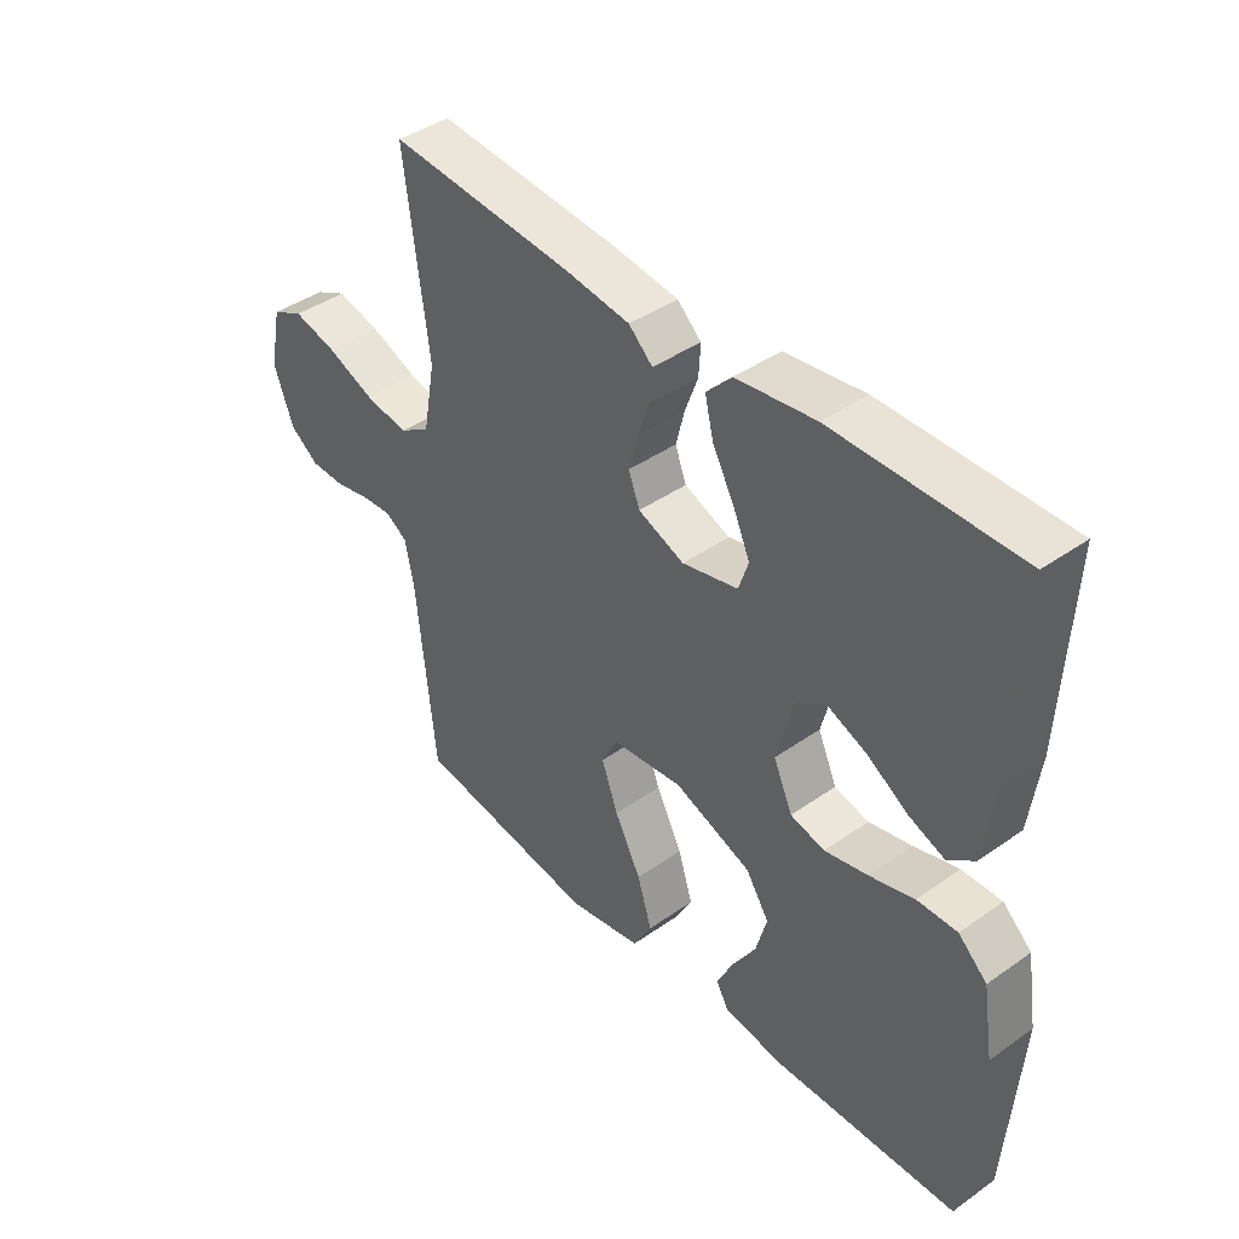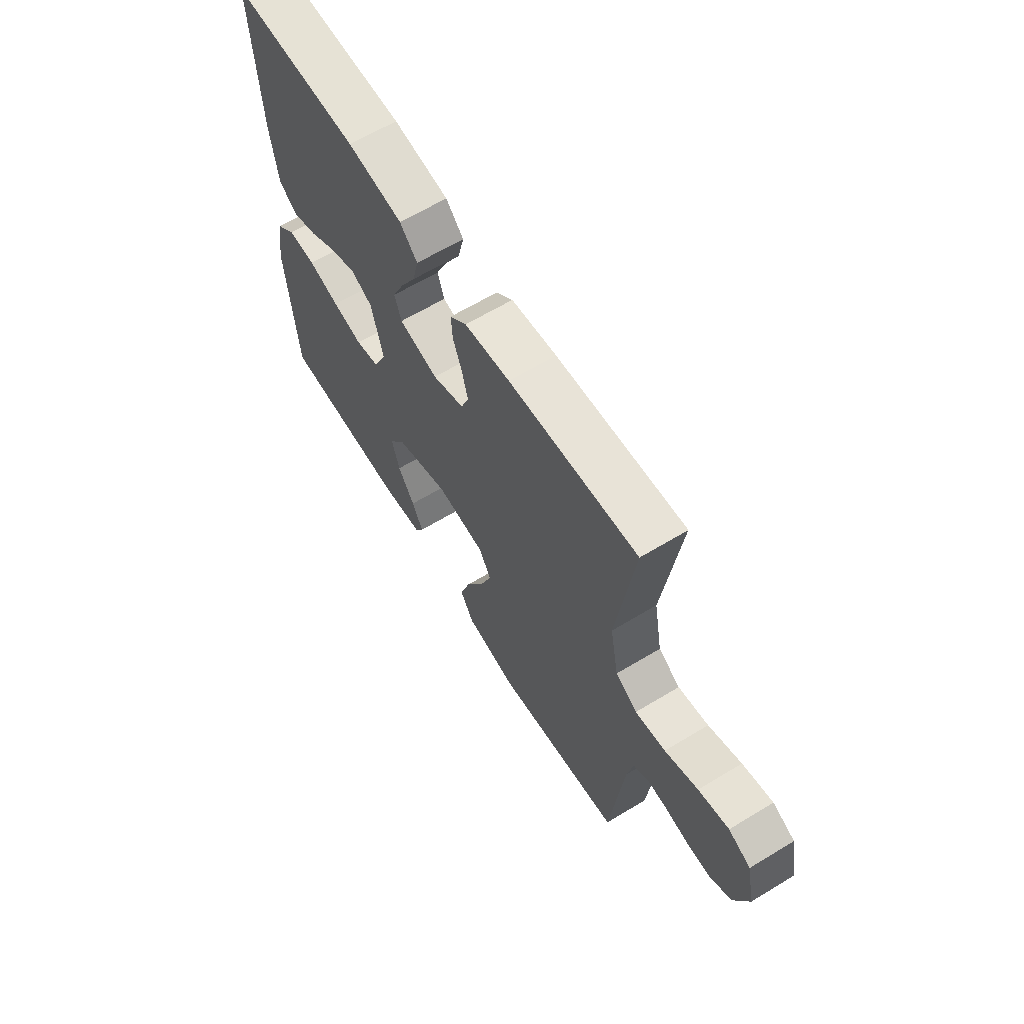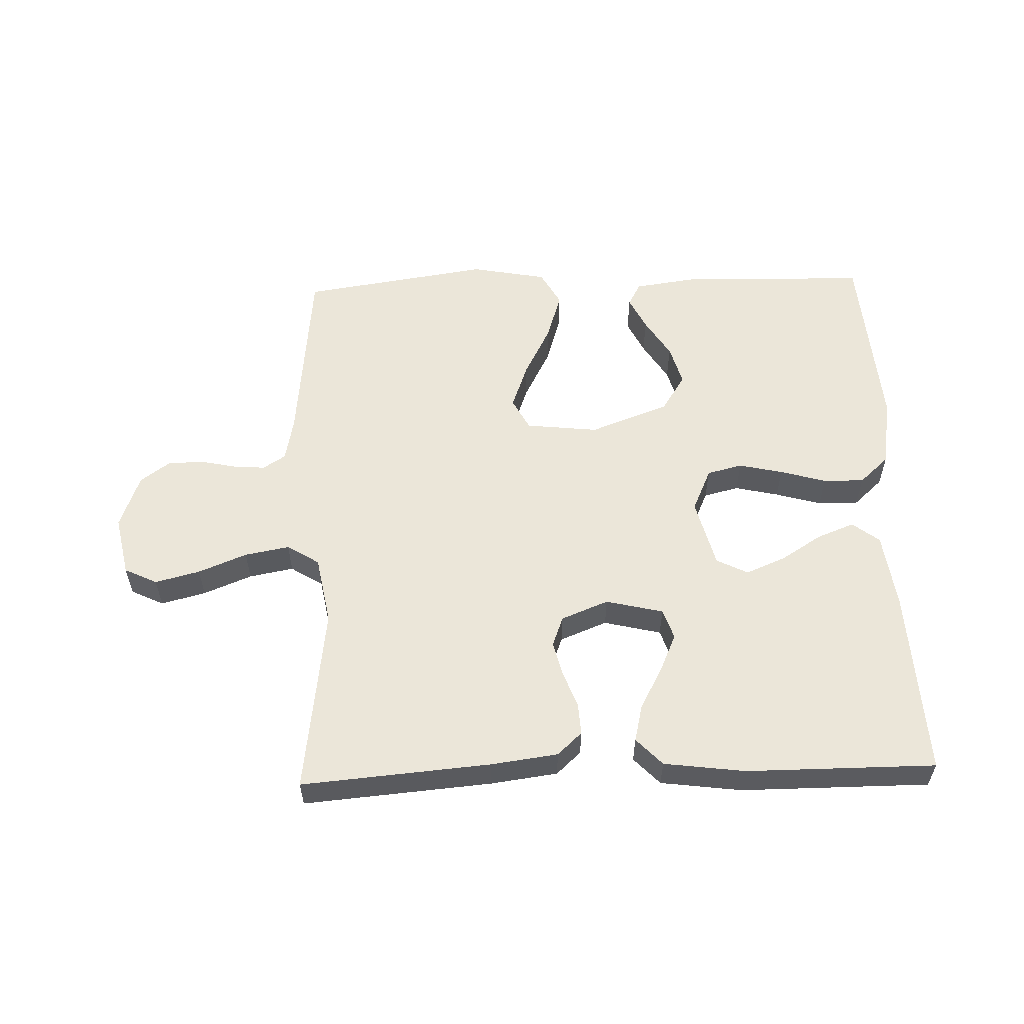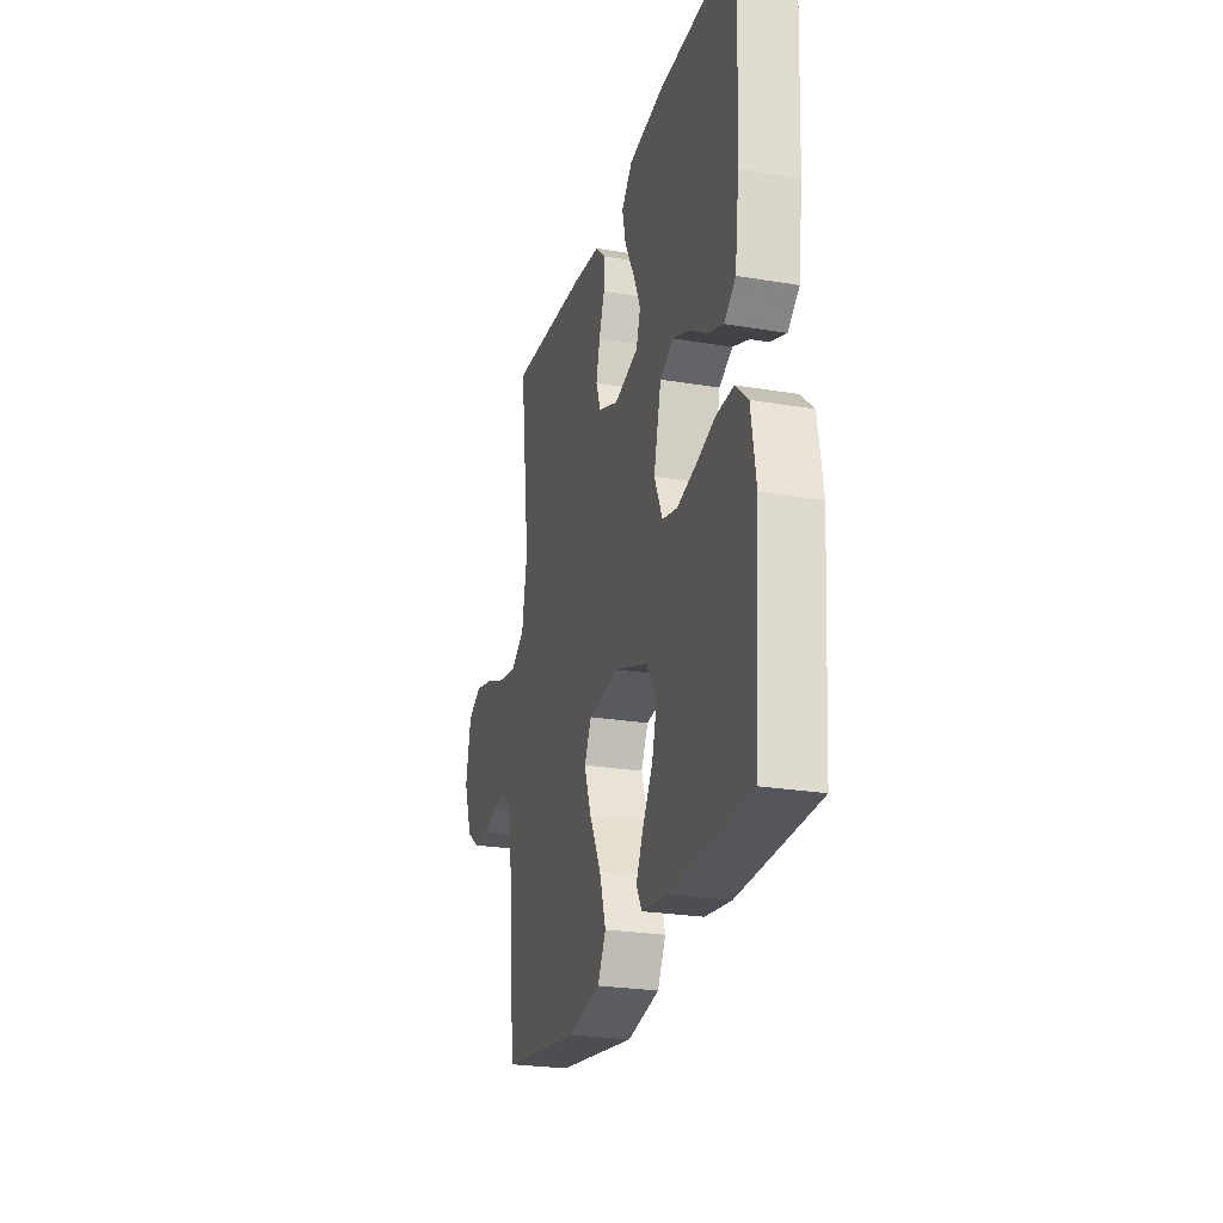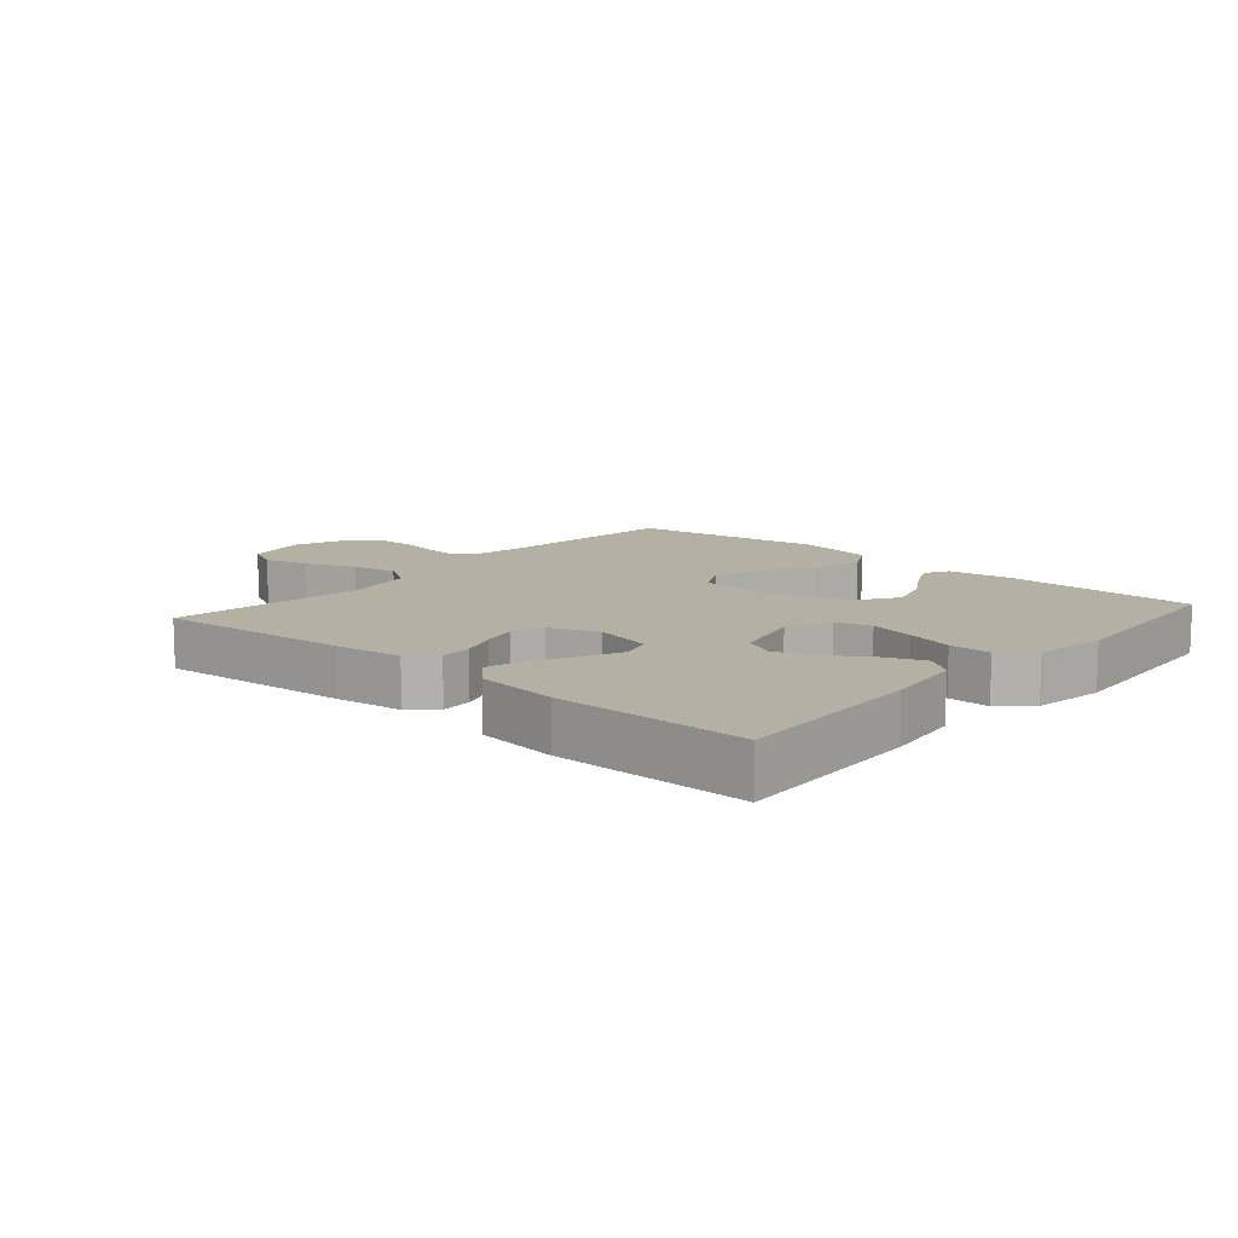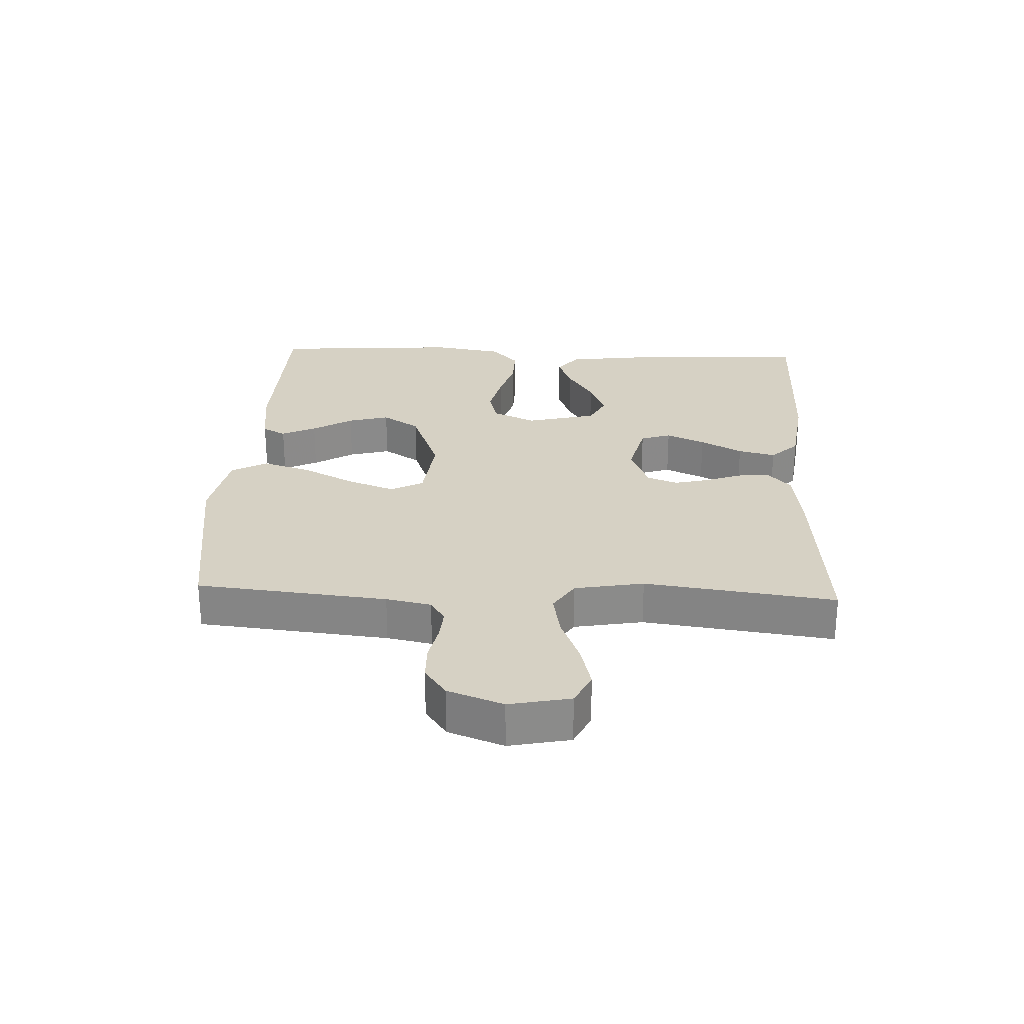
<metadata>
{"format":"obj","ext":"obj","renderer":"f3d","projection":"perspective","resolution":1024,"background":"white","views":[{"elev":41.6,"azim":49.6,"up":"+Z"},{"elev":63.9,"azim":-121.4,"up":"+Z"},{"elev":56.6,"azim":-1.9,"up":"+Y"},{"elev":-25.0,"azim":74.8,"up":"+Z"},{"elev":11.6,"azim":41.1,"up":"+Y"},{"elev":26.7,"azim":-87.3,"up":"+Y"}]}
</metadata>
<code>
v 0.5 0.07 -0.5
v 0.2 0.07 -0.507
v 0.101 0.07 -0.493
v 0.081 0.07 -0.456
v 0.107 0.07 -0.402
v 0.146 0.07 -0.339
v 0.164 0.07 -0.274
v 0.126 0.07 -0.215
v 0 0.07 -0.168
v -0.115 0.07 -0.181
v -0.142 0.07 -0.232
v -0.115 0.07 -0.306
v -0.072 0.07 -0.389
v -0.048 0.07 -0.466
v -0.079 0.07 -0.522
v -0.2 0.07 -0.545
v -0.5 0.07 -0.5
v -0.53 0.07 -0.2
v -0.544 0.07 -0.129
v -0.58 0.07 -0.106
v -0.63 0.07 -0.11
v -0.687 0.07 -0.122
v -0.744 0.07 -0.121
v -0.791 0.07 -0.087
v -0.823 0.07 0
v -0.803 0.07 0.096
v -0.751 0.07 0.121
v -0.68 0.07 0.103
v -0.603 0.07 0.072
v -0.532 0.07 0.059
v -0.481 0.07 0.091
v -0.461 0.07 0.2
v -0.5 0.07 0.5
v -0.2 0.07 0.475
v -0.094 0.07 0.461
v -0.055 0.07 0.425
v -0.058 0.07 0.375
v -0.079 0.07 0.318
v -0.093 0.07 0.262
v -0.075 0.07 0.214
v 0 0.07 0.184
v 0.091 0.07 0.206
v 0.107 0.07 0.254
v 0.08 0.07 0.315
v 0.044 0.07 0.381
v 0.03 0.07 0.44
v 0.071 0.07 0.483
v 0.2 0.07 0.5
v 0.5 0.07 0.5
v 0.486 0.07 0.2
v 0.47 0.07 0.078
v 0.427 0.07 0.045
v 0.368 0.07 0.068
v 0.303 0.07 0.109
v 0.24 0.07 0.135
v 0.19 0.07 0.11
v 0.162 0.07 0
v 0.193 0.07 -0.069
v 0.249 0.07 -0.083
v 0.319 0.07 -0.067
v 0.392 0.07 -0.046
v 0.457 0.07 -0.045
v 0.504 0.07 -0.088
v 0.522 0.07 -0.2
v 0.5 0 -0.5
v 0.2 0 -0.507
v 0.101 0 -0.493
v 0.081 0 -0.456
v 0.107 0 -0.402
v 0.146 0 -0.339
v 0.164 0 -0.274
v 0.126 0 -0.215
v 0 0 -0.168
v -0.115 0 -0.181
v -0.142 0 -0.232
v -0.115 0 -0.306
v -0.072 0 -0.389
v -0.048 0 -0.466
v -0.079 0 -0.522
v -0.2 0 -0.545
v -0.5 0 -0.5
v -0.53 0 -0.2
v -0.544 0 -0.129
v -0.58 0 -0.106
v -0.63 0 -0.11
v -0.687 0 -0.122
v -0.744 0 -0.121
v -0.791 0 -0.087
v -0.823 0 0
v -0.803 0 0.096
v -0.751 0 0.121
v -0.68 0 0.103
v -0.603 0 0.072
v -0.532 0 0.059
v -0.481 0 0.091
v -0.461 0 0.2
v -0.5 0 0.5
v -0.2 0 0.475
v -0.094 0 0.461
v -0.055 0 0.425
v -0.058 0 0.375
v -0.079 0 0.318
v -0.093 0 0.262
v -0.075 0 0.214
v 0 0 0.184
v 0.091 0 0.206
v 0.107 0 0.254
v 0.08 0 0.315
v 0.044 0 0.381
v 0.03 0 0.44
v 0.071 0 0.483
v 0.2 0 0.5
v 0.5 0 0.5
v 0.486 0 0.2
v 0.47 0 0.078
v 0.427 0 0.045
v 0.368 0 0.068
v 0.303 0 0.109
v 0.24 0 0.135
v 0.19 0 0.11
v 0.162 0 0
v 0.193 0 -0.069
v 0.249 0 -0.083
v 0.319 0 -0.067
v 0.392 0 -0.046
v 0.457 0 -0.045
v 0.504 0 -0.088
v 0.522 0 -0.2
f 4 5 6
f 3 4 6
f 2 3 6
f 1 2 6
f 64 1 6
f 63 64 6
f 62 63 6
f 61 62 6
f 60 61 6
f 59 60 6 7
f 58 59 7 8
f 57 58 8 9
f 56 57 9 10
f 52 53 54
f 51 52 54
f 50 51 54
f 49 50 54
f 48 49 54
f 47 48 54
f 46 47 54
f 45 46 54
f 44 45 54
f 43 44 54 55
f 42 43 55 56
f 36 37 38
f 35 36 38
f 34 35 38
f 33 34 38
f 32 33 38
f 31 32 38 39
f 30 31 39 40
f 27 28 29
f 26 27 29
f 25 26 29
f 24 25 29
f 23 24 29
f 22 23 29
f 21 22 29
f 20 21 29 30
f 30 40 41
f 20 30 41
f 19 20 41
f 16 17 18
f 15 16 18
f 14 15 18
f 13 14 18
f 12 13 18
f 11 12 18 19
f 42 56 10
f 41 42 10
f 19 41 10
f 10 11 19
f 70 69 68
f 70 68 67
f 70 67 66
f 70 66 65
f 70 65 128
f 70 128 127
f 70 127 126
f 70 126 125
f 70 125 124
f 71 70 124 123
f 72 71 123 122
f 73 72 122 121
f 74 73 121 120
f 118 117 116
f 118 116 115
f 118 115 114
f 118 114 113
f 118 113 112
f 118 112 111
f 118 111 110
f 118 110 109
f 118 109 108
f 119 118 108 107
f 120 119 107 106
f 102 101 100
f 102 100 99
f 102 99 98
f 102 98 97
f 102 97 96
f 103 102 96 95
f 104 103 95 94
f 93 92 91
f 93 91 90
f 93 90 89
f 93 89 88
f 93 88 87
f 93 87 86
f 93 86 85
f 94 93 85 84
f 105 104 94
f 105 94 84
f 105 84 83
f 82 81 80
f 82 80 79
f 82 79 78
f 82 78 77
f 82 77 76
f 83 82 76 75
f 74 120 106
f 74 106 105
f 74 105 83
f 83 75 74
f 1 65 66 2
f 2 66 67 3
f 3 67 68 4
f 4 68 69 5
f 5 69 70 6
f 6 70 71 7
f 7 71 72 8
f 8 72 73 9
f 9 73 74 10
f 10 74 75 11
f 11 75 76 12
f 12 76 77 13
f 13 77 78 14
f 14 78 79 15
f 15 79 80 16
f 16 80 81 17
f 17 81 82 18
f 18 82 83 19
f 19 83 84 20
f 20 84 85 21
f 21 85 86 22
f 22 86 87 23
f 23 87 88 24
f 24 88 89 25
f 25 89 90 26
f 26 90 91 27
f 27 91 92 28
f 28 92 93 29
f 29 93 94 30
f 30 94 95 31
f 31 95 96 32
f 32 96 97 33
f 33 97 98 34
f 34 98 99 35
f 35 99 100 36
f 36 100 101 37
f 37 101 102 38
f 38 102 103 39
f 39 103 104 40
f 40 104 105 41
f 41 105 106 42
f 42 106 107 43
f 43 107 108 44
f 44 108 109 45
f 45 109 110 46
f 46 110 111 47
f 47 111 112 48
f 48 112 113 49
f 49 113 114 50
f 50 114 115 51
f 51 115 116 52
f 52 116 117 53
f 53 117 118 54
f 54 118 119 55
f 55 119 120 56
f 56 120 121 57
f 57 121 122 58
f 58 122 123 59
f 59 123 124 60
f 60 124 125 61
f 61 125 126 62
f 62 126 127 63
f 63 127 128 64
f 64 128 65 1

</code>
